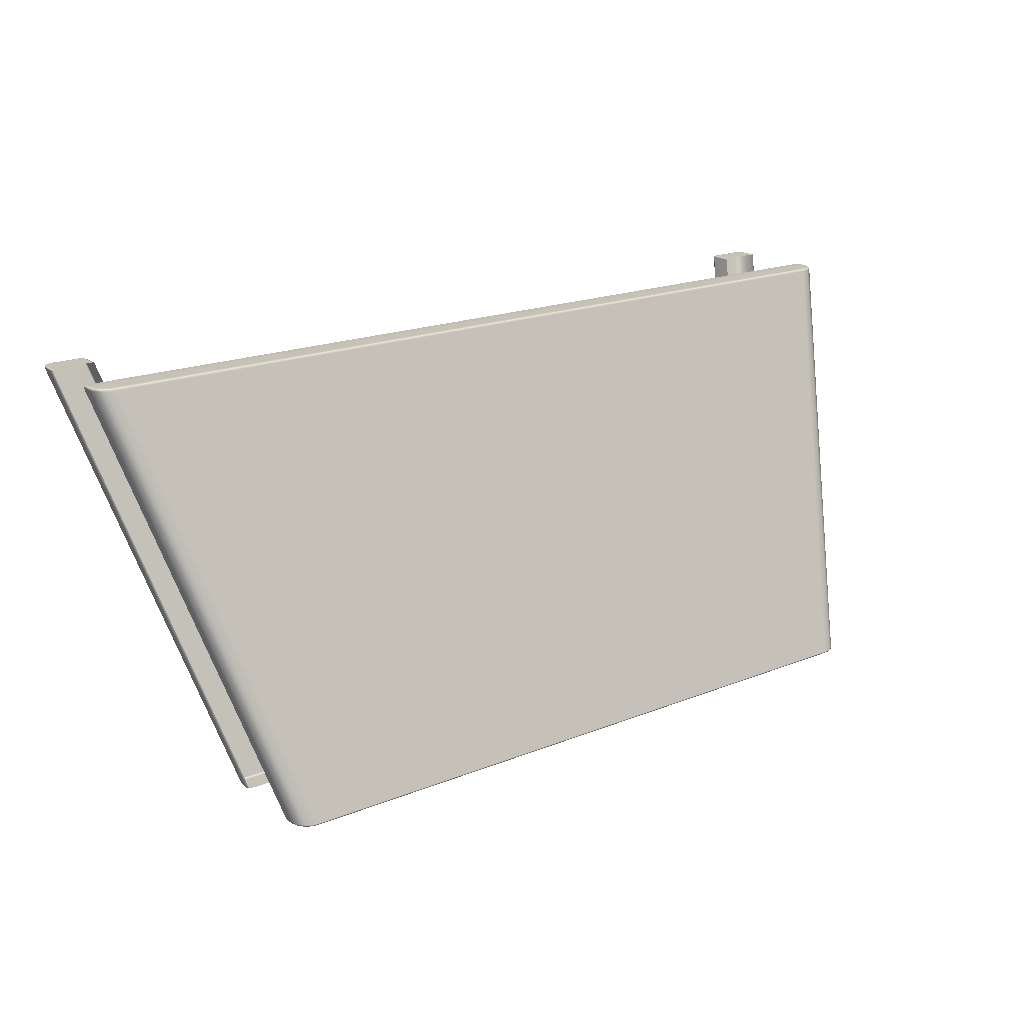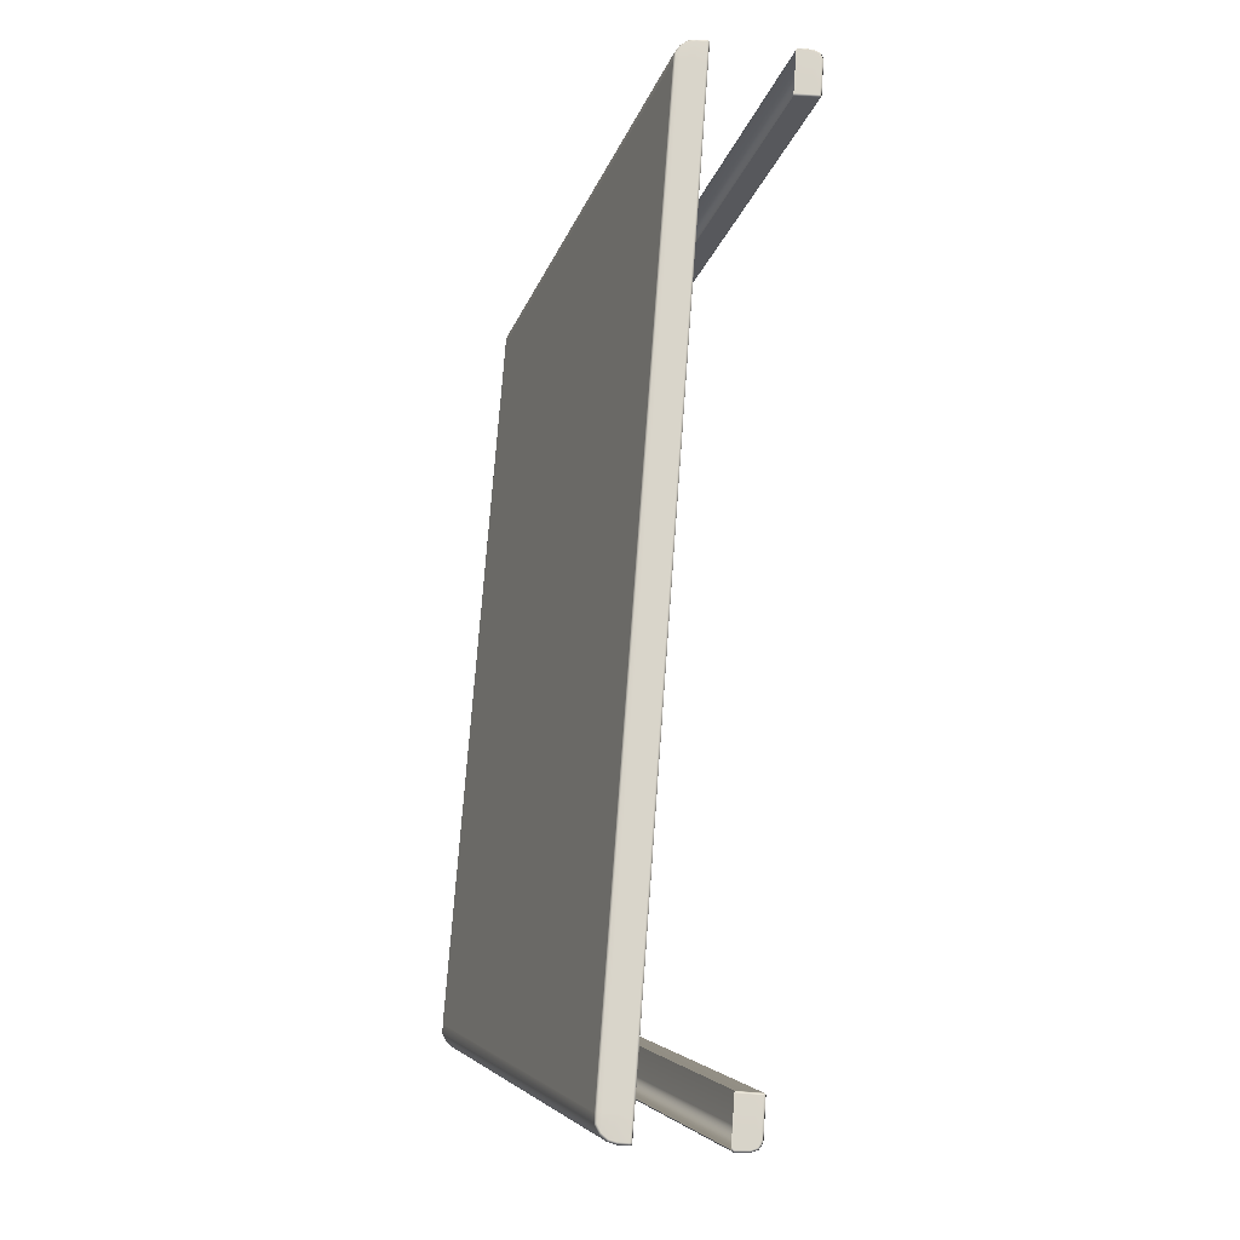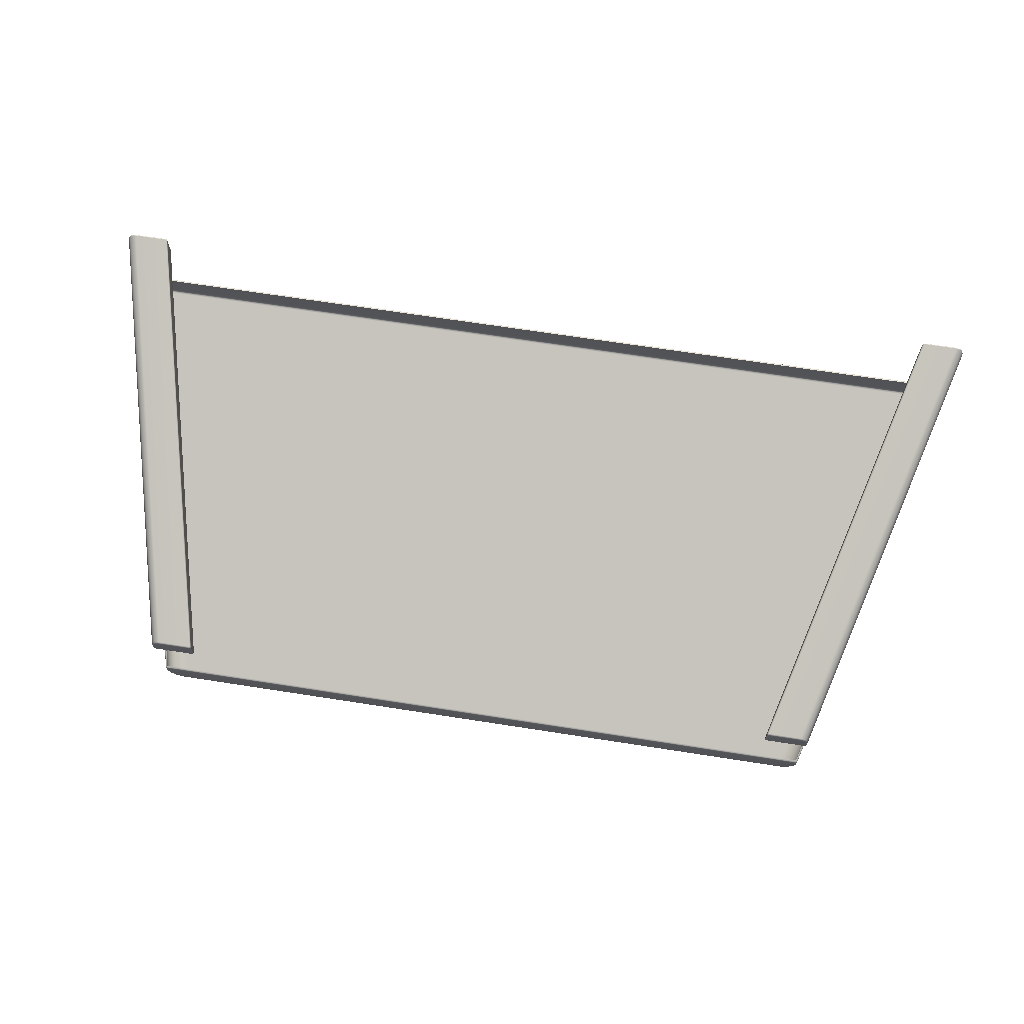
<metadata>
{"format":"obj","ext":"obj","renderer":"f3d","projection":"perspective","resolution":1024,"background":"white","views":[{"elev":19.0,"azim":-37.1,"up":"+Z"},{"elev":74.9,"azim":94.2,"up":"+Z"},{"elev":69.0,"azim":-171.2,"up":"+Y"}]}
</metadata>
<code>
g ENV_S04_FinalRamp_M_Round_HardPlastic_Grey_MO
v -14.3 0.4149 6.673
v 13.69 0.4149 6.673
v 14.28 0.4149 6.673
v 10.6 -0.5125 -6.729
v 10.57 -0.4781 -6.713
v 10.55 -0.5125 -6.713
v 11.77 -0.5258 -6.729
v 11.87 -0.5813 -6.729
v 11.9 -0.5524 -6.713
v 11.78 -0.4887 -6.713
v 13.56 4.511 6.723
v 13.51 4.511 6.707
v 13.52 4.546 6.707
v 14.71 4.498 6.723
v 14.82 4.443 6.723
v 14.85 4.471 6.707
v 14.73 4.535 6.707
v -10.16 -0.5125 -6.729
v -10.11 -0.5125 -6.713
v -10.13 -0.4781 -6.713
v -11.33 -0.5258 -6.729
v -11.43 -0.5813 -6.729
v -11.46 -0.5524 -6.713
v -11.34 -0.4887 -6.713
v -13.58 4.511 6.723
v -13.54 4.546 6.707
v -13.53 4.511 6.707
v -14.73 4.498 6.723
v -14.84 4.443 6.723
v -14.87 4.471 6.707
v -14.75 4.535 6.707
v 11.96 -3.616 -6.671
v 14.98 1.373 6.672
v 14.94 1.393 6.673
v 12.01 -3.636 -6.671
v 15 1.326 6.673
v 12.03 -3.683 -6.671
v 12.03 -3.978 -6.673
v 15 1.016 6.673
v 11.98 -4.23 -6.675
v 14.95 0.7789 6.673
v 14.79 0.5675 6.673
v 11.82 -4.442 -6.675
v 11.58 -4.583 -6.675
v 14.56 0.4263 6.673
v 11.3 -4.595 -6.675
v 14.28 0.4149 6.673
v -10.9 -4.595 -6.675
v 11.3 -4.575 -6.73
v 11.58 -4.564 -6.73
v 11.58 -4.583 -6.675
v 11.81 -4.428 -6.73
v 11.82 -4.442 -6.675
v 11.96 -4.223 -6.73
v 11.98 -4.23 -6.675
v 12.01 -3.978 -6.729
v 12.03 -3.978 -6.673
v 12.03 -3.683 -6.671
v 12.01 -3.683 -6.728
v 12.01 -3.636 -6.671
v 11.96 -3.978 -6.752
v 11.92 -4.204 -6.753
v 11.3 -4.215 -6.753
v 11.77 -4.393 -6.753
v 11.56 -4.518 -6.753
v 11.3 -4.529 -6.753
v 11.3 -4.415 -6.753
v -10.9 -4.575 -6.73
v -10.9 -4.529 -6.753
v -10.9 -4.415 -6.753
v -11.16 -4.518 -6.753
v -11.37 -4.393 -6.753
v -11.18 -4.564 -6.73
v -10.9 -4.215 -6.753
v -11.18 -4.583 -6.675
v -11.41 -4.428 -6.73
v -11.42 -4.442 -6.675
v -11.51 -4.204 -6.753
v -11.56 -4.223 -6.73
v -11.58 -4.23 -6.675
v -11.63 -3.978 -6.673
v -10.9 -3.978 -6.752
v -11.56 -3.978 -6.752
v -11.61 -3.978 -6.729
v -11.62 -3.683 -6.728
v -11.64 -3.683 -6.671
v -11.62 -3.636 -6.671
v -11.57 -3.682 -6.752
v -10.91 -3.682 -6.752
v 11.3 -3.978 -6.752
v -11.57 -3.636 -6.728
v -11.61 -3.645 -6.718
v -11.57 -3.616 -6.671
v -10.91 -3.636 -6.729
v -10.91 -3.616 -6.673
v 11.3 -3.616 -6.673
v 11.3 -3.636 -6.729
v 11.96 -3.616 -6.671
v 11.3 -3.682 -6.752
v 11.96 -3.682 -6.752
v 11.96 -3.636 -6.728
v 12 -3.645 -6.718
v -11.62 -3.636 -6.671
v -11.57 -3.616 -6.671
v -14.97 1.393 6.673
v -15.02 1.373 6.672
v -11.64 -3.683 -6.671
v -15.04 1.326 6.673
v -15.04 1.016 6.673
v -11.63 -3.978 -6.673
v -11.58 -4.23 -6.675
v -14.98 0.7789 6.673
v -11.42 -4.442 -6.675
v -14.82 0.5675 6.673
v -14.59 0.4263 6.673
v -11.18 -4.583 -6.675
v -14.3 0.4149 6.673
v -14.59 0.4263 6.673
v -14.58 0.4456 6.729
v -14.3 0.4341 6.729
v 13.69 0.4149 6.673
v -14.81 0.5817 6.729
v -14.82 0.5675 6.673
v -14.96 0.7866 6.729
v -14.98 0.7789 6.673
v -15.02 1.016 6.729
v -15.04 1.016 6.673
v -15.04 1.326 6.673
v -15.02 1.327 6.73
v -15.02 1.373 6.672
v -14.97 1.016 6.752
v -14.92 0.8059 6.752
v -14.3 0.7944 6.752
v -14.77 0.6161 6.752
v -14.56 0.4914 6.752
v -14.3 0.4809 6.752
v -14.3 0.5955 6.752
v 13.7 0.4341 6.729
v 13.71 0.4809 6.752
v 14.27 0.4341 6.729
v 13.72 0.5955 6.752
v 14.27 0.4809 6.752
v 14.55 0.4456 6.729
v 14.56 0.4263 6.673
v 14.28 0.5955 6.752
v 14.53 0.4914 6.752
v 14.74 0.6161 6.752
v 14.78 0.5817 6.729
v 14.79 0.5675 6.673
v 14.28 0.7944 6.752
v 14.89 0.8059 6.752
v 14.93 0.7866 6.729
v 14.95 0.7789 6.673
v 14.98 1.016 6.729
v 15 1.016 6.673
v 14.93 1.016 6.752
v 14.98 1.327 6.73
v 15 1.326 6.673
v 14.98 1.373 6.672
v 13.73 0.7944 6.752
v 14.27 1.016 6.752
v 13.75 1.016 6.752
v 14.93 1.328 6.753
v 14.27 1.328 6.753
v 14.93 1.374 6.73
v 14.98 1.365 6.719
v 14.94 1.393 6.673
v 14.27 1.374 6.73
v 14.27 1.393 6.675
v 13.78 1.328 6.753
v 13.78 1.374 6.73
v 13.77 1.393 6.675
v -14.31 1.393 6.675
v -14.31 1.374 6.73
v -14.97 1.393 6.673
v -14.31 1.328 6.753
v -14.97 1.374 6.73
v -14.31 1.016 6.752
v -14.97 1.328 6.753
v -15.01 1.365 6.719
v 11.95 -1.175 -6.713
v 12.02 -1.101 -6.713
v 11.98 -1.1 -6.729
v 11.9 -1.175 -6.729
v 10.6 -1.175 -6.729
v 10.6 -1.102 -6.729
v 10.56 -1.102 -6.713
v 10.56 -1.175 -6.713
v 11.97 -1.175 -6.673
v 12.02 -1.101 -6.713
v 11.95 -1.175 -6.713
v 12.03 -1.102 -6.673
v 11.99 -0.7445 -6.713
v 14.92 3.799 6.667
v 12 -0.7403 -6.673
v 11.9 -0.5524 -6.713
v 14.98 3.872 6.667
v 11.92 -0.5405 -6.673
v 11.78 -0.4887 -6.713
v 14.96 3.873 6.707
v 14.89 3.799 6.707
v 14.93 4.28 6.707
v 14.95 4.284 6.667
v 14.85 4.471 6.707
v 14.86 4.483 6.667
v 14.73 4.535 6.707
v 11.79 -0.4735 -6.673
v 11.69 -0.4612 -6.713
v 14.73 4.551 6.667
v 14.63 4.563 6.707
v 11.69 -0.446 -6.673
v 10.6 -0.4634 -6.713
v 14.63 4.578 6.667
v 13.56 4.56 6.707
v 10.6 -0.446 -6.673
v 10.57 -0.4781 -6.713
v 10.55 -0.4653 -6.673
v 13.55 4.578 6.667
v 13.52 4.546 6.707
v 13.51 4.559 6.667
v 13.49 4.515 6.667
v 13.5 3.799 6.667
v 10.54 -1.175 -6.673
v 10.54 -0.5093 -6.673
v 13.51 4.559 6.667
v 10.55 -0.4653 -6.673
v 10.55 -0.5125 -6.713
v 10.57 -0.4781 -6.713
v 10.55 -0.7408 -6.713
v 10.56 -1.102 -6.713
v 10.56 -1.175 -6.713
v 11.99 -0.7445 -6.713
v 11.9 -0.5524 -6.713
v 11.87 -0.5813 -6.729
v 11.95 -0.7536 -6.729
v 10.6 -0.7408 -6.729
v 10.6 -0.5125 -6.729
v 10.55 -0.5125 -6.713
v 10.55 -0.7408 -6.713
v 11.95 -0.7536 -6.729
v 12.02 -1.101 -6.713
v 11.99 -0.7445 -6.713
v 11.98 -1.1 -6.729
v 10.6 -1.102 -6.729
v 10.6 -0.7408 -6.729
v 10.55 -0.7408 -6.713
v 10.56 -1.102 -6.713
v 10.6 -0.4634 -6.713
v 10.57 -0.4781 -6.713
v 10.6 -0.5125 -6.729
v 11.69 -0.4612 -6.713
v 11.68 -0.501 -6.729
v 11.78 -0.4887 -6.713
v 11.77 -0.5258 -6.729
v 14.89 3.799 6.707
v 14.92 3.875 6.723
v 14.96 3.873 6.707
v 14.84 3.799 6.723
v 13.56 3.799 6.723
v 13.56 3.872 6.723
v 13.51 3.872 6.707
v 13.51 3.799 6.707
v 14.93 4.28 6.707
v 14.82 4.443 6.723
v 14.85 4.471 6.707
v 14.89 4.27 6.723
v 13.56 4.283 6.723
v 13.56 4.511 6.723
v 13.51 4.511 6.707
v 13.51 4.283 6.707
v 14.89 4.27 6.723
v 14.93 4.28 6.707
v 14.96 3.873 6.707
v 14.92 3.875 6.723
v 13.56 3.872 6.723
v 13.56 4.283 6.723
v 13.51 4.283 6.707
v 13.51 3.872 6.707
v 13.56 4.56 6.707
v 13.56 4.511 6.723
v 13.52 4.546 6.707
v 14.63 4.563 6.707
v 14.62 4.523 6.723
v 14.73 4.535 6.707
v 14.71 4.498 6.723
v 13.51 4.511 6.707
v 13.51 4.559 6.667
v 13.52 4.546 6.707
v 13.49 4.515 6.667
v 13.51 4.283 6.707
v 13.5 3.799 6.667
v 13.51 3.872 6.707
v 13.51 3.799 6.707
v -11.51 -1.175 -6.713
v -11.54 -1.1 -6.729
v -11.57 -1.101 -6.713
v -11.46 -1.175 -6.729
v -10.16 -1.175 -6.729
v -10.16 -1.102 -6.729
v -10.12 -1.102 -6.713
v -10.12 -1.175 -6.713
v -11.53 -1.175 -6.673
v -11.51 -1.175 -6.713
v -11.57 -1.101 -6.713
v -11.59 -1.102 -6.673
v -11.55 -0.7445 -6.713
v -14.94 3.799 6.667
v -11.56 -0.7403 -6.673
v -11.46 -0.5524 -6.713
v -15 3.872 6.667
v -11.48 -0.5405 -6.673
v -11.34 -0.4887 -6.713
v -14.98 3.873 6.707
v -14.92 3.799 6.707
v -14.95 4.28 6.707
v -14.97 4.284 6.667
v -14.87 4.471 6.707
v -14.88 4.483 6.667
v -14.75 4.535 6.707
v -11.35 -0.4735 -6.673
v -11.24 -0.4612 -6.713
v -14.75 4.551 6.667
v -14.65 4.563 6.707
v -11.25 -0.446 -6.673
v -10.16 -0.4634 -6.713
v -14.65 4.578 6.667
v -13.58 4.56 6.707
v -10.16 -0.446 -6.673
v -10.13 -0.4781 -6.713
v -10.11 -0.4653 -6.673
v -13.57 4.578 6.667
v -13.54 4.546 6.707
v -13.53 4.559 6.667
v -13.51 4.515 6.667
v -10.1 -1.175 -6.673
v -13.52 3.799 6.667
v -10.1 -0.5093 -6.673
v -13.53 4.559 6.667
v -10.11 -0.4653 -6.673
v -10.11 -0.5125 -6.713
v -10.13 -0.4781 -6.713
v -10.11 -0.7408 -6.713
v -10.12 -1.102 -6.713
v -10.12 -1.175 -6.713
v -11.55 -0.7445 -6.713
v -11.43 -0.5813 -6.729
v -11.46 -0.5524 -6.713
v -11.51 -0.7536 -6.729
v -10.16 -0.7408 -6.729
v -10.16 -0.5125 -6.729
v -10.11 -0.5125 -6.713
v -10.11 -0.7408 -6.713
v -11.51 -0.7536 -6.729
v -11.55 -0.7445 -6.713
v -11.57 -1.101 -6.713
v -11.54 -1.1 -6.729
v -10.16 -1.102 -6.729
v -10.16 -0.7408 -6.729
v -10.11 -0.7408 -6.713
v -10.12 -1.102 -6.713
v -10.16 -0.4634 -6.713
v -10.16 -0.5125 -6.729
v -10.13 -0.4781 -6.713
v -11.24 -0.4612 -6.713
v -11.24 -0.501 -6.729
v -11.34 -0.4887 -6.713
v -11.33 -0.5258 -6.729
v -14.92 3.799 6.707
v -14.98 3.873 6.707
v -14.94 3.875 6.723
v -14.87 3.799 6.723
v -13.58 3.799 6.723
v -13.58 3.872 6.723
v -13.53 3.872 6.707
v -13.53 3.799 6.707
v -14.95 4.28 6.707
v -14.87 4.471 6.707
v -14.84 4.443 6.723
v -14.91 4.27 6.723
v -13.58 4.283 6.723
v -13.58 4.511 6.723
v -13.53 4.511 6.707
v -13.53 4.283 6.707
v -14.91 4.27 6.723
v -14.98 3.873 6.707
v -14.95 4.28 6.707
v -14.94 3.875 6.723
v -13.58 3.872 6.723
v -13.58 4.283 6.723
v -13.53 4.283 6.707
v -13.53 3.872 6.707
v -13.58 4.56 6.707
v -13.54 4.546 6.707
v -13.58 4.511 6.723
v -14.65 4.563 6.707
v -14.64 4.523 6.723
v -14.75 4.535 6.707
v -14.73 4.498 6.723
v -13.53 4.511 6.707
v -13.54 4.546 6.707
v -13.53 4.559 6.667
v -13.51 4.515 6.667
v -13.53 4.283 6.707
v -13.52 3.799 6.667
v -13.53 3.872 6.707
v -13.53 3.799 6.707
g ENV_S04_FinalRamp_M_Round_HardPlastic_Grey_MO_0
f 3 2 1
f 6 5 4
f 8 4 7
f 8 7 9
f 7 10 9
f 13 12 11
f 11 15 14
f 14 15 16
f 17 14 16
f 20 19 18
f 18 22 21
f 21 22 23
f 24 21 23
f 27 26 25
f 29 25 28
f 29 28 30
f 28 31 30
f 34 33 32
f 33 35 32
f 33 36 35
f 36 37 35
f 38 37 36
f 39 38 36
f 38 39 40
f 39 41 40
f 41 42 40
f 42 43 40
f 43 42 44
f 42 45 44
f 44 45 46
f 45 47 46
f 48 46 47
f 46 48 49
f 49 50 46
f 50 51 46
f 50 52 51
f 52 53 51
f 53 52 54
f 55 53 54
f 55 54 56
f 57 55 56
f 57 56 58
f 56 59 58
f 58 59 60
f 56 54 61
f 56 61 59
f 54 52 62
f 54 62 61
f 61 62 63
f 52 64 62
f 64 52 50
f 63 62 64
f 65 64 50
f 65 50 49
f 64 65 66
f 66 65 49
f 67 63 64
f 67 64 66
f 49 68 66
f 48 68 49
f 66 69 67
f 68 69 66
f 67 70 63
f 69 70 67
f 71 69 68
f 72 70 69
f 71 72 69
f 73 71 68
f 73 68 48
f 72 71 73
f 70 74 63
f 74 70 72
f 75 73 48
f 76 73 75
f 76 72 73
f 77 76 75
f 78 74 72
f 72 76 78
f 76 77 79
f 76 79 78
f 77 80 79
f 79 80 81
f 74 82 63
f 82 74 78
f 83 78 79
f 83 82 78
f 84 79 81
f 84 83 79
f 84 81 85
f 81 86 85
f 85 86 87
f 83 84 88
f 84 85 88
f 83 88 89
f 82 83 89
f 82 90 63
f 90 61 63
f 91 88 85
f 89 88 91
f 92 85 87
f 92 91 85
f 92 87 91
f 87 93 91
f 94 91 93
f 94 89 91
f 95 94 93
f 94 95 96
f 97 94 96
f 89 94 97
f 97 96 98
f 82 89 99
f 90 82 99
f 99 89 97
f 61 90 100
f 90 99 100
f 61 100 59
f 101 97 98
f 99 97 101
f 100 99 101
f 100 101 59
f 98 60 101
f 59 102 60
f 60 102 101
f 101 102 59
f 105 104 103
f 106 105 103
f 106 103 107
f 108 106 107
f 109 108 107
f 110 109 107
f 110 111 109
f 111 112 109
f 112 111 113
f 114 112 113
f 115 114 113
f 116 115 113
f 117 115 116
f 48 117 116
f 47 117 48
f 119 118 117
f 120 119 117
f 120 117 121
f 119 122 118
f 122 123 118
f 123 122 124
f 125 123 124
f 125 124 126
f 127 125 126
f 127 126 128
f 126 129 128
f 128 129 130
f 126 124 131
f 126 131 129
f 124 122 132
f 124 132 131
f 131 132 133
f 122 134 132
f 134 122 119
f 133 132 134
f 135 119 120
f 135 134 119
f 136 135 120
f 134 135 136
f 137 133 134
f 137 134 136
f 136 120 138
f 138 120 121
f 137 136 139
f 139 136 138
f 138 121 140
f 121 47 140
f 133 137 141
f 141 137 139
f 139 138 142
f 138 140 142
f 143 140 47
f 144 143 47
f 141 139 145
f 139 142 145
f 146 142 140
f 143 146 140
f 146 147 142
f 147 145 142
f 147 146 143
f 148 143 144
f 148 147 143
f 149 148 144
f 141 145 150
f 150 145 147
f 147 148 151
f 151 150 147
f 148 149 152
f 148 152 151
f 149 153 152
f 154 152 153
f 155 154 153
f 156 151 152
f 154 156 152
f 154 155 157
f 155 158 157
f 157 158 159
f 160 141 150
f 160 133 141
f 161 150 151
f 156 161 151
f 160 150 162
f 160 162 133
f 150 161 162
f 156 154 163
f 154 157 163
f 161 156 164
f 156 163 164
f 165 163 157
f 164 163 165
f 166 157 159
f 166 165 157
f 166 159 165
f 159 167 165
f 168 165 167
f 168 164 165
f 169 168 167
f 161 164 170
f 170 164 168
f 162 161 170
f 171 168 169
f 171 170 168
f 172 171 169
f 172 173 171
f 173 174 171
f 171 174 170
f 174 173 175
f 162 170 176
f 174 176 170
f 177 174 175
f 176 174 177
f 175 130 177
f 178 162 176
f 162 178 133
f 178 131 133
f 178 176 179
f 131 178 179
f 179 176 177
f 131 179 129
f 179 177 129
f 130 180 177
f 129 180 130
f 177 180 129
f 183 182 181
f 184 183 181
f 183 184 185
f 186 183 185
f 186 185 187
f 185 188 187
f 191 190 189
f 190 192 189
f 192 190 193
f 189 192 194
f 195 192 193
f 193 196 195
f 192 197 194
f 192 195 197
f 196 198 195
f 196 199 198
f 197 200 194
f 200 201 194
f 200 197 202
f 195 203 197
f 197 203 202
f 195 198 203
f 204 202 203
f 205 204 203
f 198 205 203
f 206 204 205
f 199 207 198
f 198 207 205
f 199 208 207
f 209 206 205
f 207 209 205
f 210 206 209
f 208 211 207
f 207 211 209
f 208 212 211
f 213 210 209
f 211 213 209
f 214 210 213
f 212 215 211
f 211 215 213
f 212 216 215
f 216 217 215
f 218 214 213
f 215 218 213
f 215 217 218
f 219 214 218
f 217 220 218
f 220 219 218
f 223 222 221
f 224 223 221
f 224 221 225
f 226 224 225
f 224 226 227
f 226 228 227
f 227 229 224
f 229 223 224
f 229 230 223
f 230 231 223
f 234 233 232
f 235 234 232
f 235 236 234
f 236 237 234
f 237 236 238
f 236 239 238
f 242 241 240
f 241 243 240
f 243 244 240
f 244 245 240
f 245 244 246
f 244 247 246
f 250 249 248
f 250 248 251
f 252 250 251
f 252 251 253
f 254 250 252
f 254 252 253
f 257 256 255
f 256 258 255
f 258 256 259
f 256 260 259
f 259 260 261
f 262 259 261
f 265 264 263
f 264 266 263
f 267 266 264
f 268 267 264
f 267 268 269
f 270 267 269
f 273 272 271
f 274 273 271
f 275 274 271
f 276 275 271
f 275 276 277
f 278 275 277
f 281 280 279
f 279 280 282
f 280 283 282
f 282 283 284
f 280 285 283
f 283 285 284
f 288 287 286
f 287 289 286
f 290 286 289
f 291 290 289
f 292 290 291
f 293 292 291
f 296 295 294
f 295 297 294
f 297 295 298
f 295 299 298
f 298 299 300
f 301 298 300
f 304 303 302
f 305 304 302
f 304 305 306
f 305 302 307
f 305 308 306
f 309 306 308
f 310 305 307
f 308 305 310
f 311 309 308
f 312 309 311
f 313 310 307
f 314 313 307
f 310 313 315
f 316 308 310
f 316 310 315
f 311 308 316
f 315 317 316
f 317 318 316
f 318 311 316
f 317 319 318
f 320 312 311
f 320 311 318
f 321 312 320
f 319 322 318
f 322 320 318
f 319 323 322
f 324 321 320
f 324 320 322
f 325 321 324
f 323 326 322
f 326 324 322
f 323 327 326
f 328 325 324
f 328 324 326
f 329 325 328
f 330 329 328
f 327 331 326
f 331 328 326
f 330 328 331
f 327 332 331
f 333 330 331
f 332 333 331
f 336 335 334
f 335 337 334
f 334 337 338
f 337 339 338
f 339 337 340
f 341 339 340
f 342 340 337
f 335 342 337
f 343 342 335
f 344 343 335
f 347 346 345
f 346 348 345
f 349 348 346
f 350 349 346
f 349 350 351
f 352 349 351
f 355 354 353
f 356 355 353
f 357 356 353
f 358 357 353
f 357 358 359
f 360 357 359
f 363 362 361
f 361 362 364
f 362 365 364
f 364 365 366
f 362 367 365
f 365 367 366
f 370 369 368
f 371 370 368
f 370 371 372
f 373 370 372
f 373 372 374
f 372 375 374
f 378 377 376
f 379 378 376
f 379 380 378
f 380 381 378
f 381 380 382
f 380 383 382
f 386 385 384
f 385 387 384
f 387 388 384
f 388 389 384
f 389 388 390
f 388 391 390
f 394 393 392
f 394 392 395
f 396 394 395
f 396 395 397
f 398 394 396
f 398 396 397
f 401 400 399
f 402 401 399
f 399 403 402
f 403 404 402
f 403 405 404
f 405 406 404

</code>
